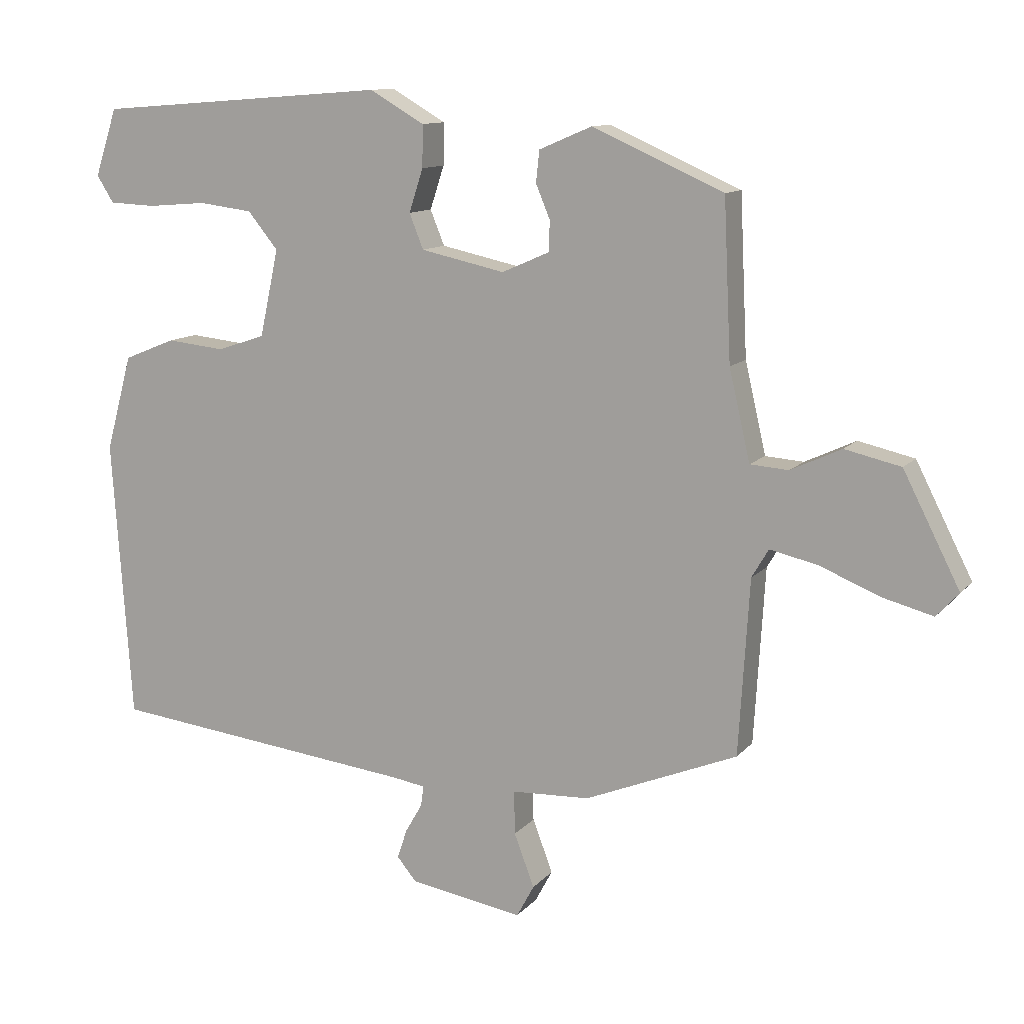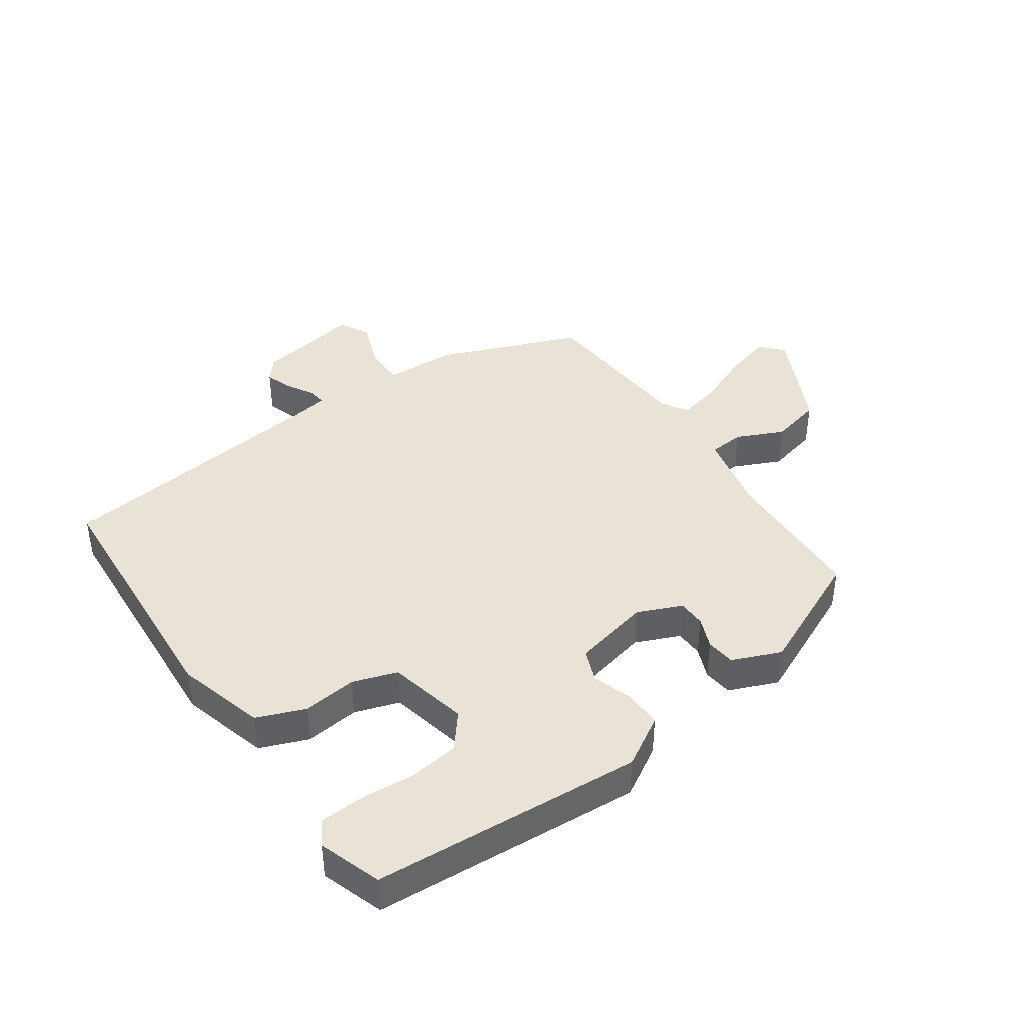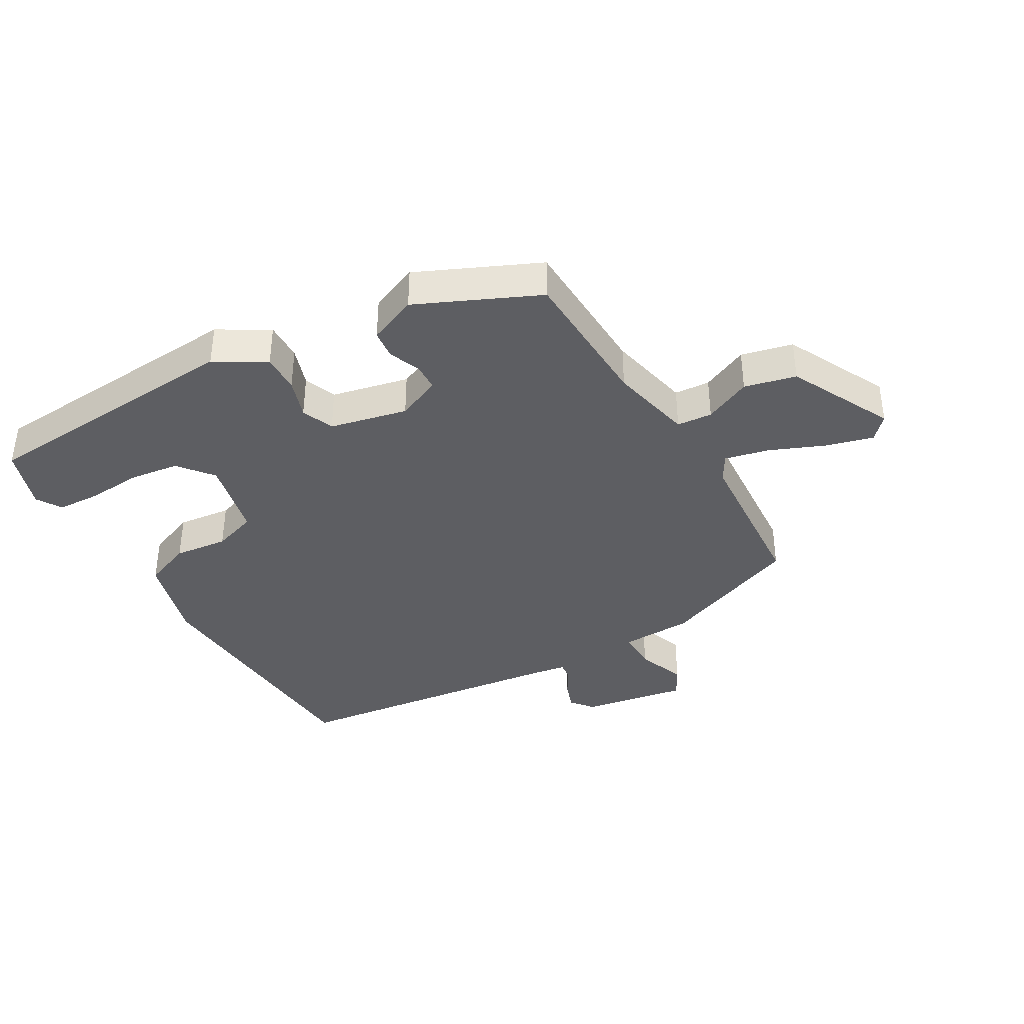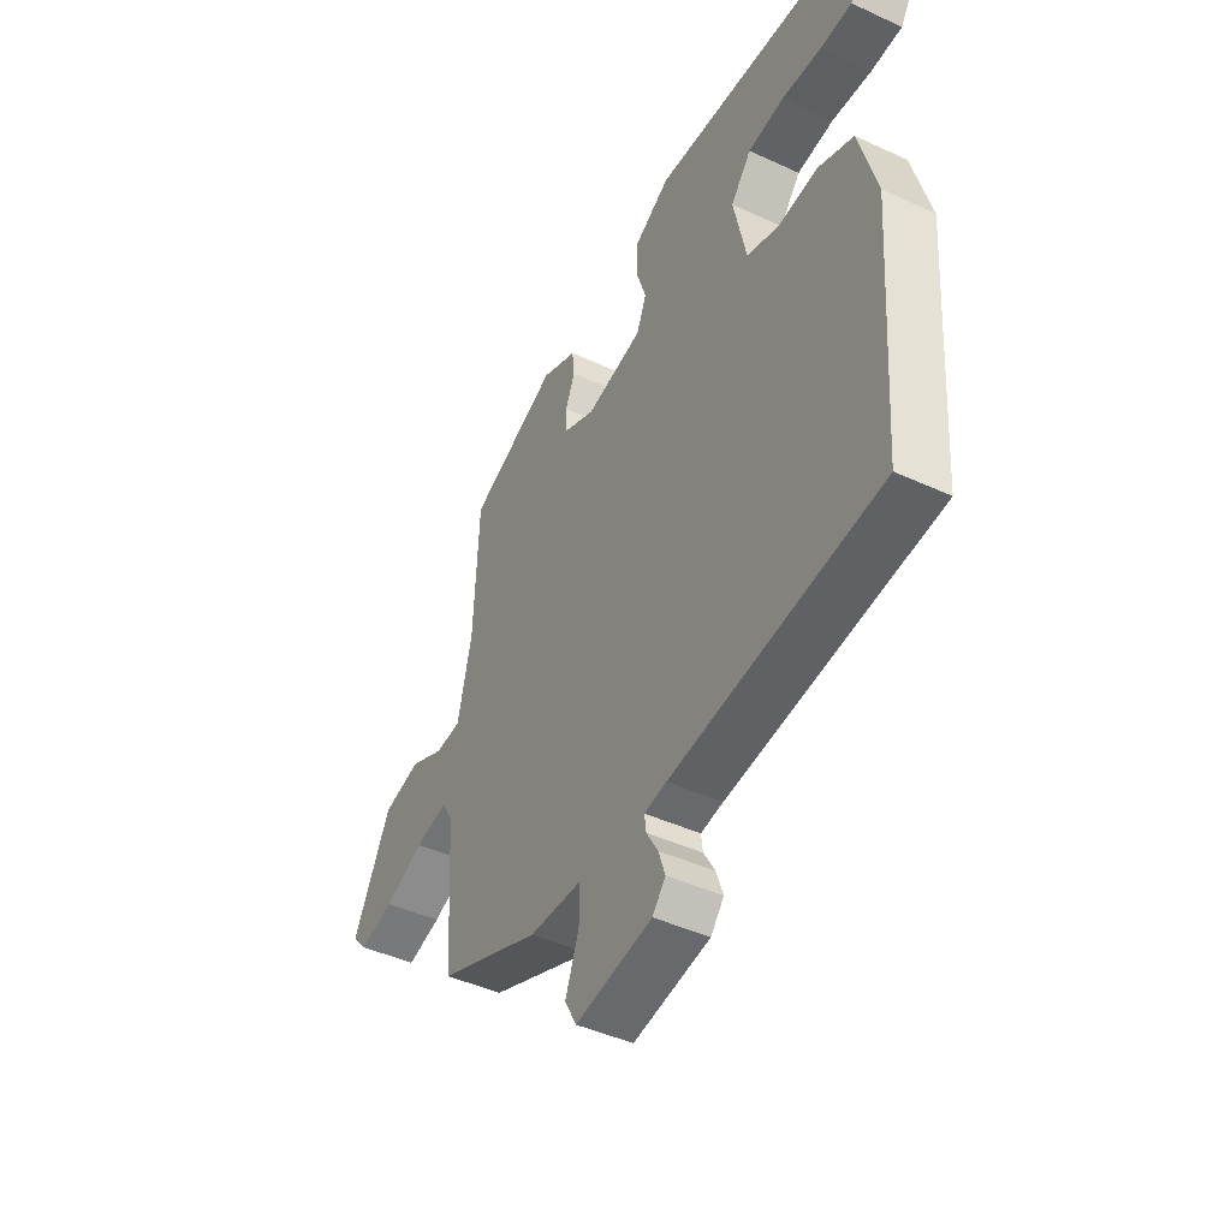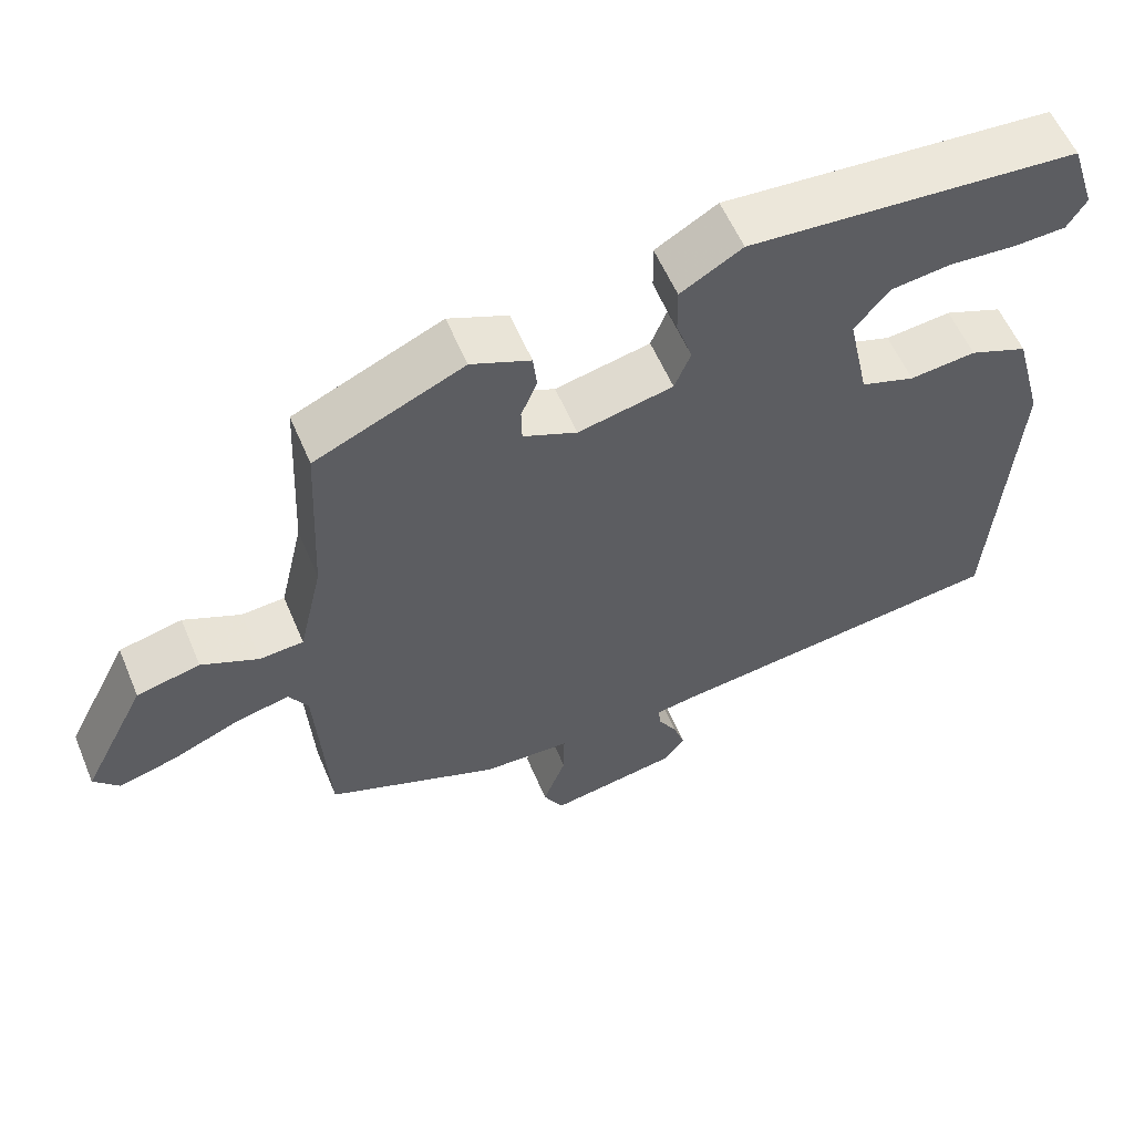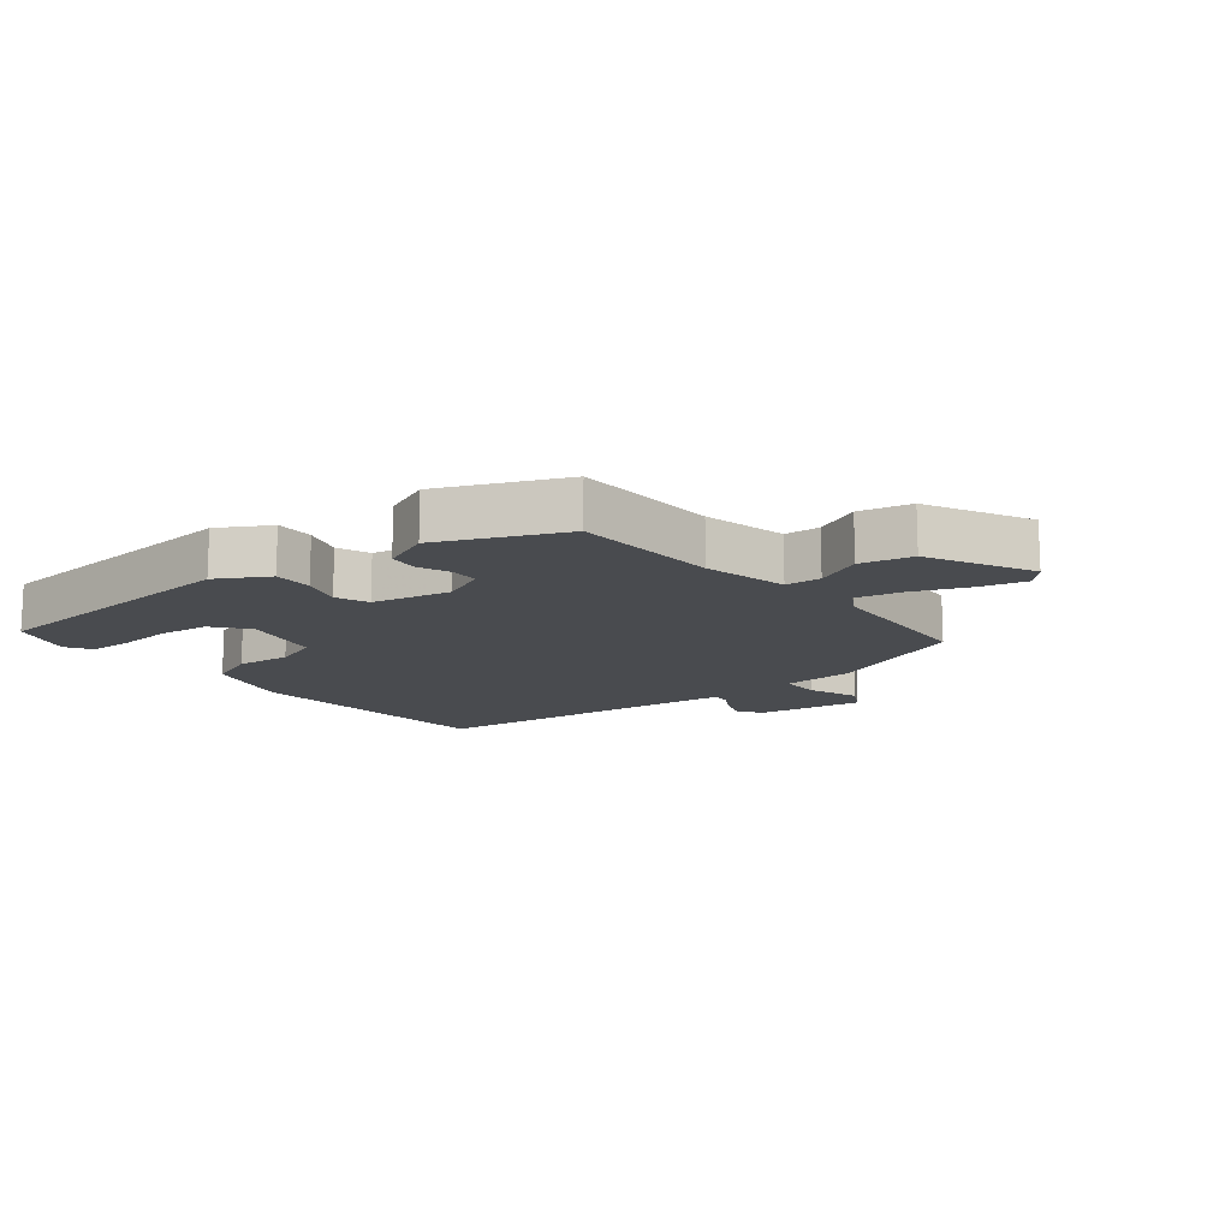
<metadata>
{"format":"obj","ext":"obj","renderer":"f3d","projection":"perspective","resolution":1024,"background":"white","views":[{"elev":11.5,"azim":23.8,"up":"+Z"},{"elev":41.4,"azim":-35.2,"up":"+Y"},{"elev":-38.5,"azim":29.6,"up":"+Y"},{"elev":-44.2,"azim":-118.4,"up":"+Z"},{"elev":57.7,"azim":157.2,"up":"+Z"},{"elev":-13.8,"azim":38.8,"up":"+Y"}]}
</metadata>
<code>
v 0.479 0.07 0.367
v 0.49 0.07 0.132
v 0.521 0.07 -0.002
v 0.578 0.07 -0.006
v 0.653 0.07 0.029
v 0.736 0.07 0.01
v 0.82 0.07 -0.155
v 0.787 0.07 -0.191
v 0.711 0.07 -0.171
v 0.623 0.07 -0.135
v 0.552 0.07 -0.119
v 0.527 0.07 -0.161
v 0.511 0.07 -0.422
v 0.284 0.07 -0.514
v 0.168 0.07 -0.519
v 0.169 0.07 -0.584
v 0.199 0.07 -0.663
v 0.173 0.07 -0.711
v 0.004 0.07 -0.683
v -0.025 0.07 -0.648
v -0.01 0.07 -0.604
v 0.015 0.07 -0.561
v 0.019 0.07 -0.531
v -0.03 0.07 -0.523
v -0.488 0.07 -0.47
v -0.517 0.07 -0.052
v -0.478 0.07 0.09
v -0.401 0.07 0.121
v -0.314 0.07 0.112
v -0.243 0.07 0.136
v -0.215 0.07 0.265
v -0.26 0.07 0.32
v -0.34 0.07 0.33
v -0.428 0.07 0.323
v -0.497 0.07 0.326
v -0.522 0.07 0.366
v -0.489 0.07 0.466
v -0.055 0.07 0.499
v 0.026 0.07 0.452
v 0.025 0.07 0.39
v 0.004 0.07 0.326
v 0.025 0.07 0.274
v 0.15 0.07 0.247
v 0.221 0.07 0.278
v 0.222 0.07 0.323
v 0.201 0.07 0.373
v 0.206 0.07 0.42
v 0.284 0.07 0.453
v 0.479 0 0.367
v 0.49 0 0.132
v 0.521 0 -0.002
v 0.578 0 -0.006
v 0.653 0 0.029
v 0.736 0 0.01
v 0.82 0 -0.155
v 0.787 0 -0.191
v 0.711 0 -0.171
v 0.623 0 -0.135
v 0.552 0 -0.119
v 0.527 0 -0.161
v 0.511 0 -0.422
v 0.284 0 -0.514
v 0.168 0 -0.519
v 0.169 0 -0.584
v 0.199 0 -0.663
v 0.173 0 -0.711
v 0.004 0 -0.683
v -0.025 0 -0.648
v -0.01 0 -0.604
v 0.015 0 -0.561
v 0.019 0 -0.531
v -0.03 0 -0.523
v -0.488 0 -0.47
v -0.517 0 -0.052
v -0.478 0 0.09
v -0.401 0 0.121
v -0.314 0 0.112
v -0.243 0 0.136
v -0.215 0 0.265
v -0.26 0 0.32
v -0.34 0 0.33
v -0.428 0 0.323
v -0.497 0 0.326
v -0.522 0 0.366
v -0.489 0 0.466
v -0.055 0 0.499
v 0.026 0 0.452
v 0.025 0 0.39
v 0.004 0 0.326
v 0.025 0 0.274
v 0.15 0 0.247
v 0.221 0 0.278
v 0.222 0 0.323
v 0.201 0 0.373
v 0.206 0 0.42
v 0.284 0 0.453
f 48 1 2
f 47 48 2
f 46 47 2
f 45 46 2
f 44 45 2 3
f 43 44 3
f 42 43 3
f 39 40 41
f 38 39 41
f 37 38 41
f 36 37 41
f 36 41 42
f 33 34 35 36
f 32 33 36
f 32 36 42
f 31 32 42 3
f 27 28 29
f 26 27 29
f 25 26 29
f 24 25 29
f 23 24 29 30
f 20 21 22
f 19 20 22
f 18 19 22
f 17 18 22
f 16 17 22
f 15 16 22 23
f 12 13 14 15
f 30 31 3
f 23 30 3
f 15 23 3
f 12 15 3
f 11 12 3
f 8 9 10
f 7 8 10
f 6 7 10
f 5 6 10
f 4 5 10
f 3 4 10 11
f 50 49 96
f 50 96 95
f 50 95 94
f 50 94 93
f 51 50 93 92
f 51 92 91
f 51 91 90
f 89 88 87
f 89 87 86
f 89 86 85
f 89 85 84
f 90 89 84
f 84 83 82 81
f 84 81 80
f 90 84 80
f 51 90 80 79
f 77 76 75
f 77 75 74
f 77 74 73
f 77 73 72
f 78 77 72 71
f 70 69 68
f 70 68 67
f 70 67 66
f 70 66 65
f 70 65 64
f 71 70 64 63
f 63 62 61 60
f 51 79 78
f 51 78 71
f 51 71 63
f 51 63 60
f 51 60 59
f 58 57 56
f 58 56 55
f 58 55 54
f 58 54 53
f 58 53 52
f 59 58 52 51
f 1 49 50 2
f 2 50 51 3
f 3 51 52 4
f 4 52 53 5
f 5 53 54 6
f 6 54 55 7
f 7 55 56 8
f 8 56 57 9
f 9 57 58 10
f 10 58 59 11
f 11 59 60 12
f 12 60 61 13
f 13 61 62 14
f 14 62 63 15
f 15 63 64 16
f 16 64 65 17
f 17 65 66 18
f 18 66 67 19
f 19 67 68 20
f 20 68 69 21
f 21 69 70 22
f 22 70 71 23
f 23 71 72 24
f 24 72 73 25
f 25 73 74 26
f 26 74 75 27
f 27 75 76 28
f 28 76 77 29
f 29 77 78 30
f 30 78 79 31
f 31 79 80 32
f 32 80 81 33
f 33 81 82 34
f 34 82 83 35
f 35 83 84 36
f 36 84 85 37
f 37 85 86 38
f 38 86 87 39
f 39 87 88 40
f 40 88 89 41
f 41 89 90 42
f 42 90 91 43
f 43 91 92 44
f 44 92 93 45
f 45 93 94 46
f 46 94 95 47
f 47 95 96 48
f 48 96 49 1

</code>
